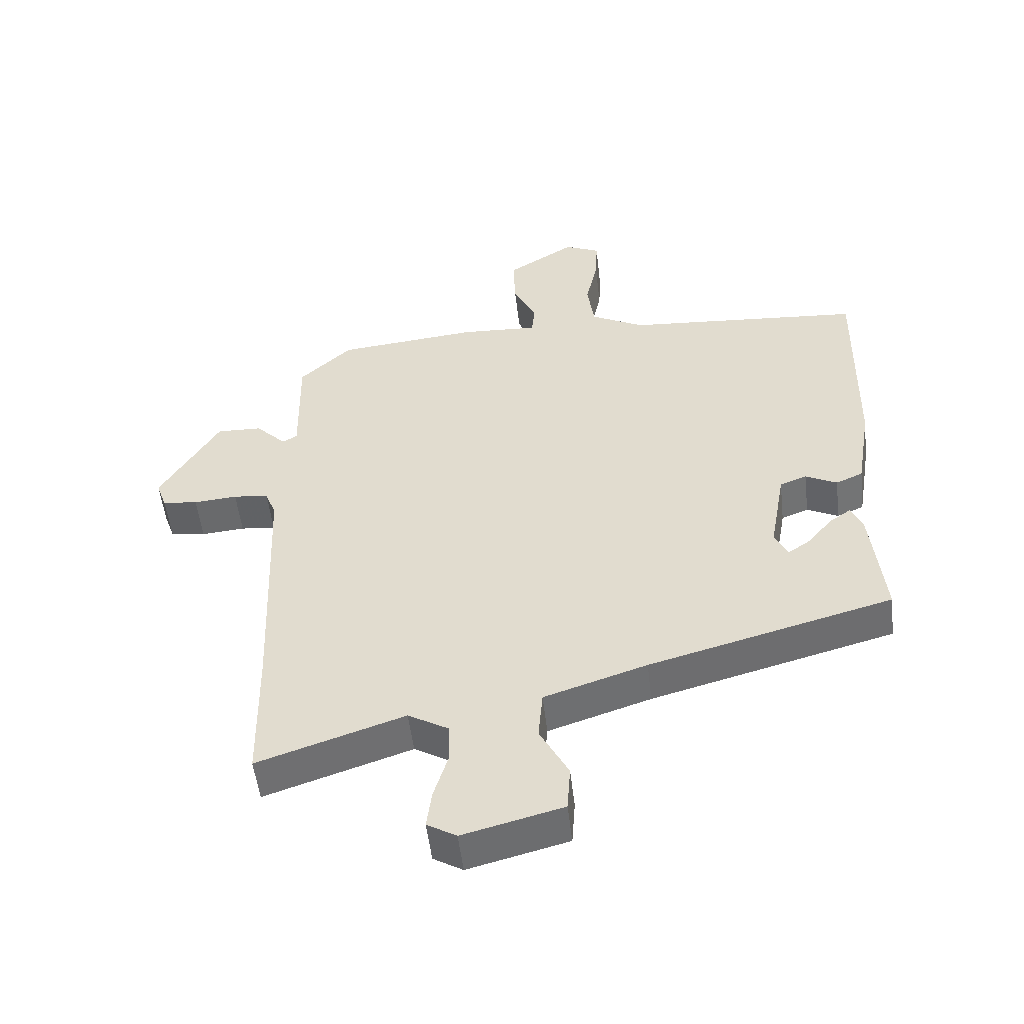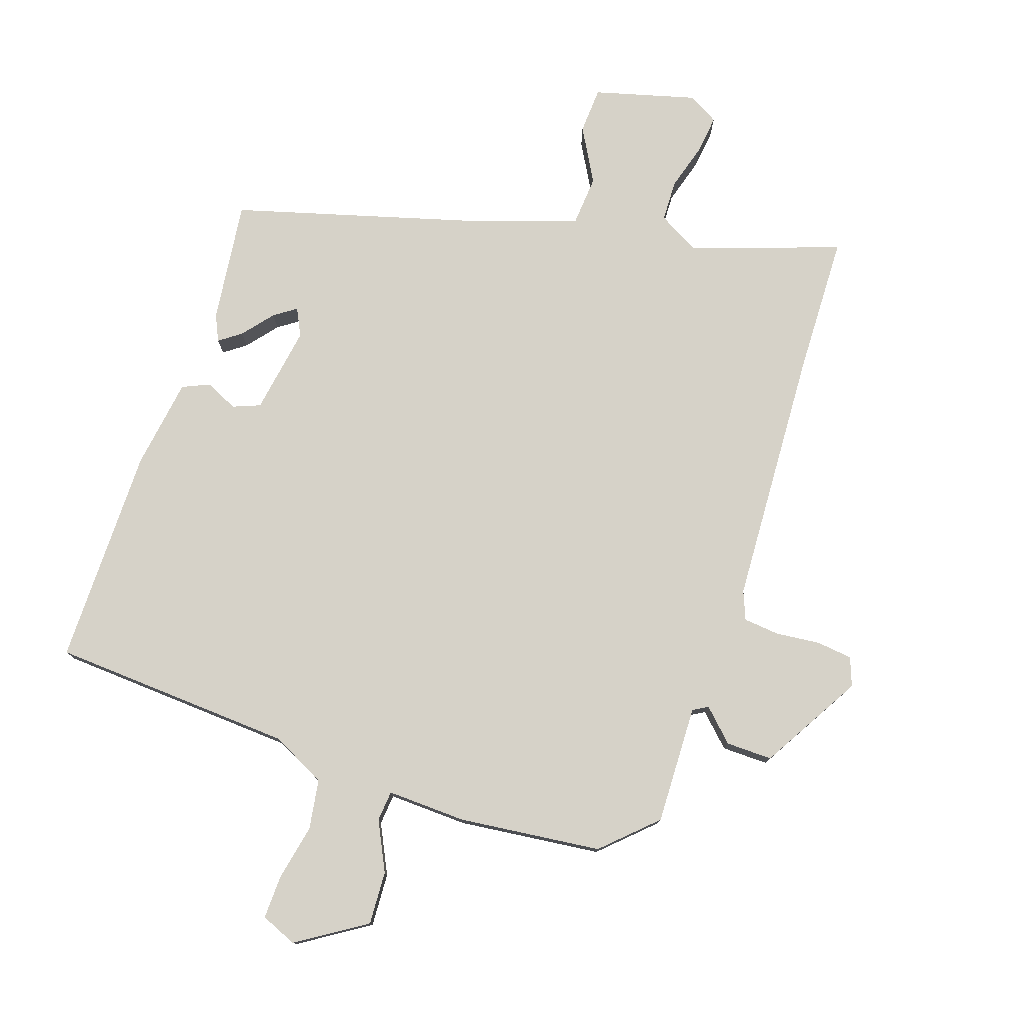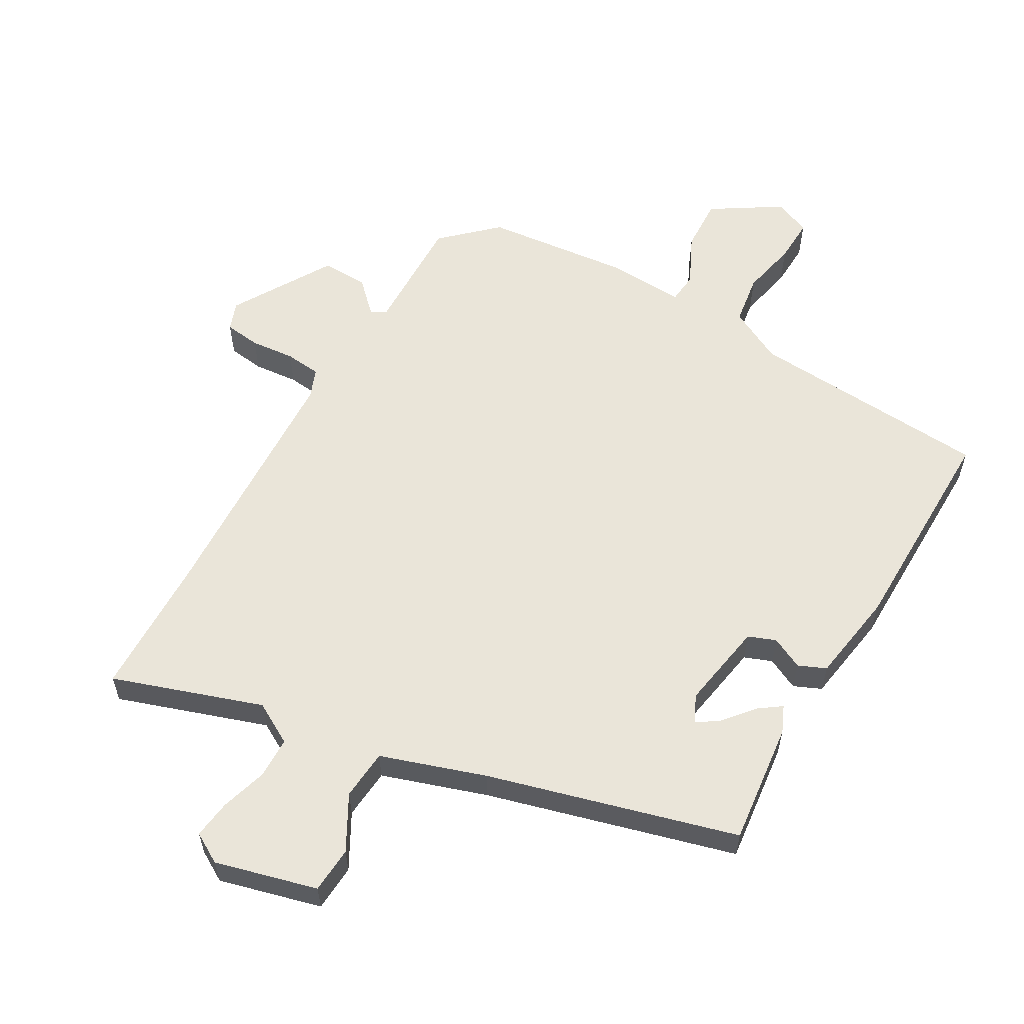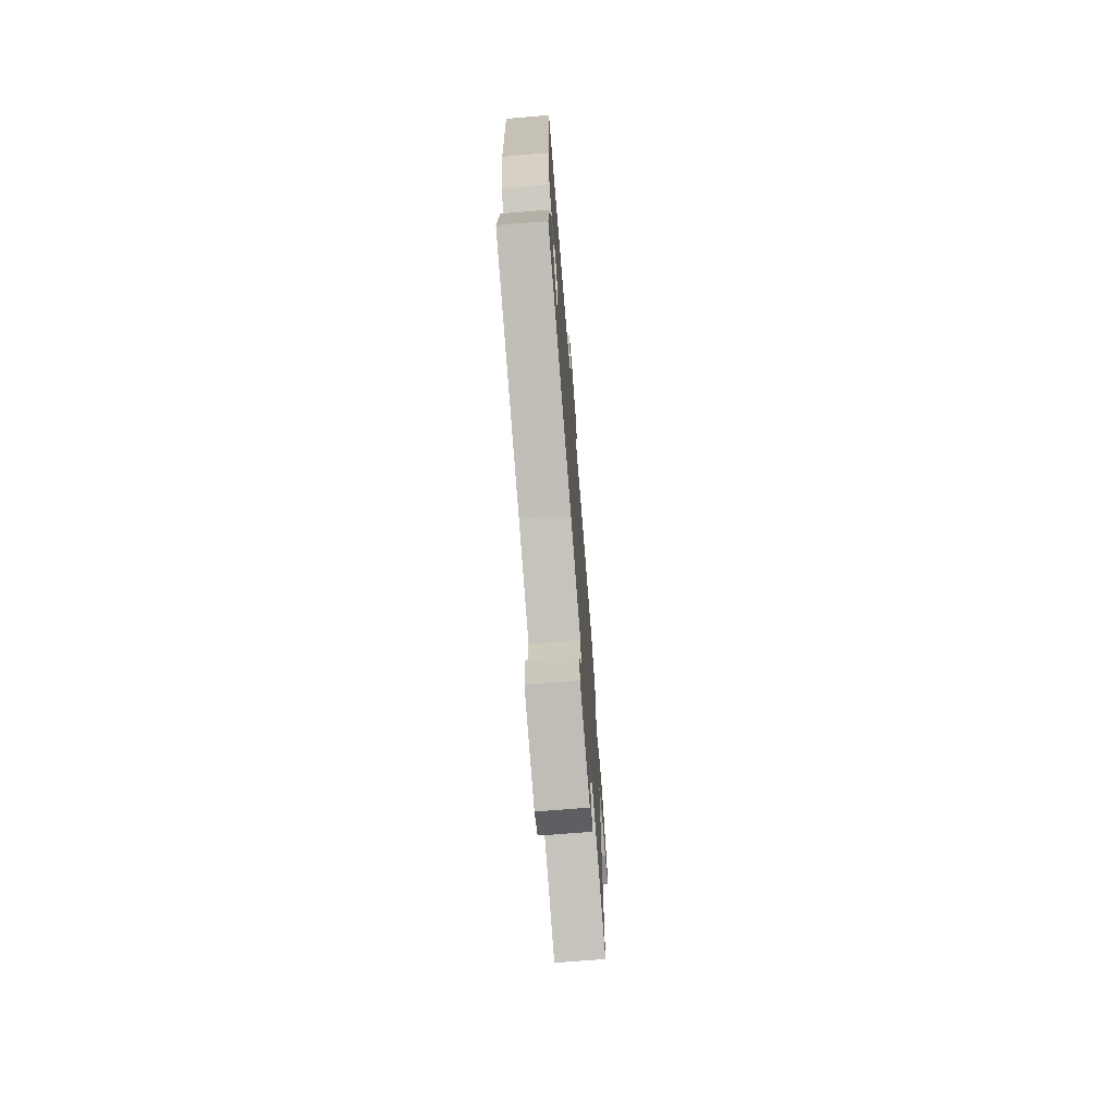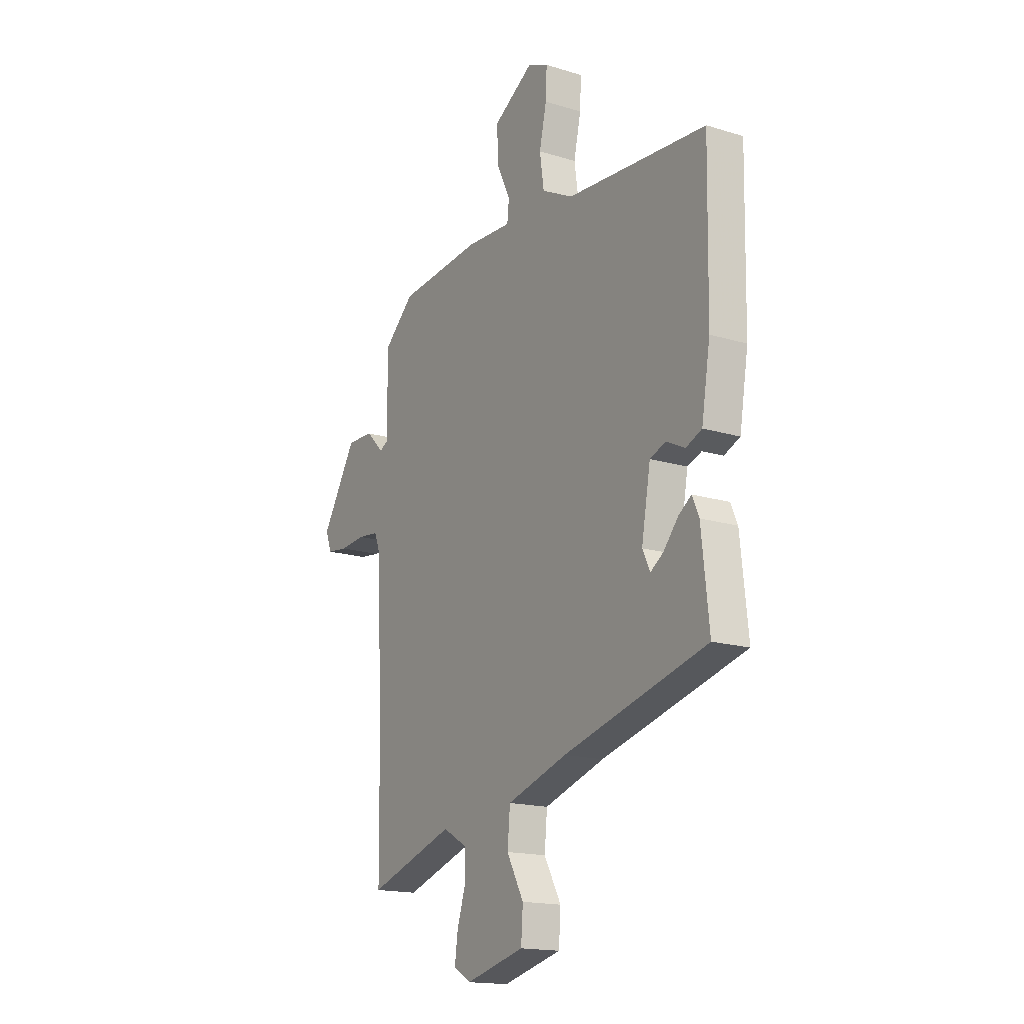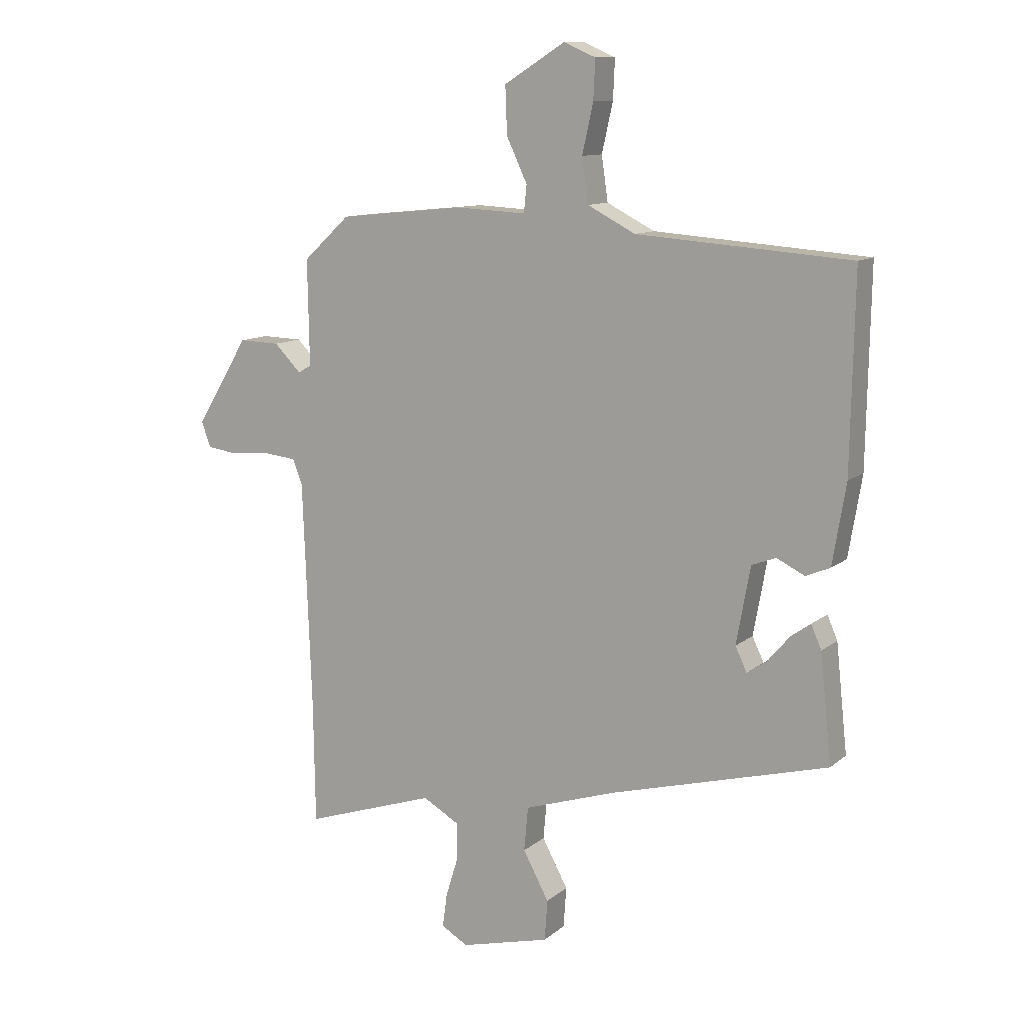
<metadata>
{"format":"obj","ext":"obj","renderer":"f3d","projection":"perspective","resolution":1024,"background":"white","views":[{"elev":-52.0,"azim":-173.5,"up":"+Z"},{"elev":78.0,"azim":17.9,"up":"+Y"},{"elev":58.3,"azim":-150.5,"up":"+Y"},{"elev":-71.3,"azim":-85.4,"up":"+Z"},{"elev":-16.7,"azim":-121.9,"up":"+Z"},{"elev":11.2,"azim":-151.3,"up":"+Z"}]}
</metadata>
<code>
v -0.474 0.07 -0.366
v -0.454 0.07 -0.179
v -0.436 0.07 -0.138
v -0.402 0.07 -0.162
v -0.363 0.07 -0.208
v -0.329 0.07 -0.231
v -0.309 0.07 -0.189
v -0.333 0.07 -0.055
v -0.375 0.07 -0.039
v -0.424 0.07 -0.063
v -0.466 0.07 -0.045
v -0.489 0.07 0.094
v -0.495 0.07 0.43
v -0.124 0.07 0.457
v -0.041 0.07 0.5
v -0.03 0.07 0.577
v -0.049 0.07 0.662
v -0.052 0.07 0.73
v 0.003 0.07 0.754
v 0.109 0.07 0.688
v 0.106 0.07 0.606
v 0.07 0.07 0.53
v 0.075 0.07 0.483
v 0.196 0.07 0.489
v 0.416 0.07 0.467
v 0.497 0.07 0.392
v 0.494 0.07 0.209
v 0.517 0.07 0.196
v 0.564 0.07 0.243
v 0.635 0.07 0.245
v 0.727 0.07 0.093
v 0.711 0.07 0.049
v 0.656 0.07 0.042
v 0.588 0.07 0.048
v 0.533 0.07 0.042
v 0.516 0.07 -0.002
v 0.501 0.07 -0.398
v 0.498 0.07 -0.611
v 0.269 0.07 -0.535
v 0.206 0.07 -0.571
v 0.205 0.07 -0.634
v 0.227 0.07 -0.705
v 0.235 0.07 -0.764
v 0.189 0.07 -0.791
v 0.033 0.07 -0.751
v 0.028 0.07 -0.68
v 0.073 0.07 -0.597
v 0.066 0.07 -0.52
v -0.094 0.07 -0.468
v -0.474 0 -0.366
v -0.454 0 -0.179
v -0.436 0 -0.138
v -0.402 0 -0.162
v -0.363 0 -0.208
v -0.329 0 -0.231
v -0.309 0 -0.189
v -0.333 0 -0.055
v -0.375 0 -0.039
v -0.424 0 -0.063
v -0.466 0 -0.045
v -0.489 0 0.094
v -0.495 0 0.43
v -0.124 0 0.457
v -0.041 0 0.5
v -0.03 0 0.577
v -0.049 0 0.662
v -0.052 0 0.73
v 0.003 0 0.754
v 0.109 0 0.688
v 0.106 0 0.606
v 0.07 0 0.53
v 0.075 0 0.483
v 0.196 0 0.489
v 0.416 0 0.467
v 0.497 0 0.392
v 0.494 0 0.209
v 0.517 0 0.196
v 0.564 0 0.243
v 0.635 0 0.245
v 0.727 0 0.093
v 0.711 0 0.049
v 0.656 0 0.042
v 0.588 0 0.048
v 0.533 0 0.042
v 0.516 0 -0.002
v 0.501 0 -0.398
v 0.498 0 -0.611
v 0.269 0 -0.535
v 0.206 0 -0.571
v 0.205 0 -0.634
v 0.227 0 -0.705
v 0.235 0 -0.764
v 0.189 0 -0.791
v 0.033 0 -0.751
v 0.028 0 -0.68
v 0.073 0 -0.597
v 0.066 0 -0.52
v -0.094 0 -0.468
f 45 46 47
f 44 45 47
f 43 44 47
f 42 43 47
f 41 42 47
f 40 41 47 48
f 39 40 48
f 37 38 39
f 39 48 49
f 37 39 49
f 36 37 49
f 32 33 34
f 31 32 34
f 30 31 34
f 29 30 34
f 28 29 34
f 27 28 34 35
f 25 26 27
f 24 25 27
f 23 24 27
f 35 36 49
f 27 35 49
f 23 27 49
f 20 21 22
f 19 20 22
f 18 19 22
f 17 18 22
f 16 17 22
f 22 23 49
f 16 22 49
f 15 16 49
f 12 13 14
f 11 12 14
f 10 11 14
f 9 10 14
f 8 9 14 15
f 3 4 5
f 2 3 5
f 1 2 5
f 1 5 6
f 49 1 6
f 7 8 15 49
f 6 7 49
f 96 95 94
f 96 94 93
f 96 93 92
f 96 92 91
f 96 91 90
f 97 96 90 89
f 97 89 88
f 88 87 86
f 98 97 88
f 98 88 86
f 98 86 85
f 83 82 81
f 83 81 80
f 83 80 79
f 83 79 78
f 83 78 77
f 84 83 77 76
f 76 75 74
f 76 74 73
f 76 73 72
f 98 85 84
f 98 84 76
f 98 76 72
f 71 70 69
f 71 69 68
f 71 68 67
f 71 67 66
f 71 66 65
f 98 72 71
f 98 71 65
f 98 65 64
f 63 62 61
f 63 61 60
f 63 60 59
f 63 59 58
f 64 63 58 57
f 54 53 52
f 54 52 51
f 54 51 50
f 55 54 50
f 55 50 98
f 98 64 57 56
f 98 56 55
f 1 50 51 2
f 2 51 52 3
f 3 52 53 4
f 4 53 54 5
f 5 54 55 6
f 6 55 56 7
f 7 56 57 8
f 8 57 58 9
f 9 58 59 10
f 10 59 60 11
f 11 60 61 12
f 12 61 62 13
f 13 62 63 14
f 14 63 64 15
f 15 64 65 16
f 16 65 66 17
f 17 66 67 18
f 18 67 68 19
f 19 68 69 20
f 20 69 70 21
f 21 70 71 22
f 22 71 72 23
f 23 72 73 24
f 24 73 74 25
f 25 74 75 26
f 26 75 76 27
f 27 76 77 28
f 28 77 78 29
f 29 78 79 30
f 30 79 80 31
f 31 80 81 32
f 32 81 82 33
f 33 82 83 34
f 34 83 84 35
f 35 84 85 36
f 36 85 86 37
f 37 86 87 38
f 38 87 88 39
f 39 88 89 40
f 40 89 90 41
f 41 90 91 42
f 42 91 92 43
f 43 92 93 44
f 44 93 94 45
f 45 94 95 46
f 46 95 96 47
f 47 96 97 48
f 48 97 98 49
f 49 98 50 1

</code>
